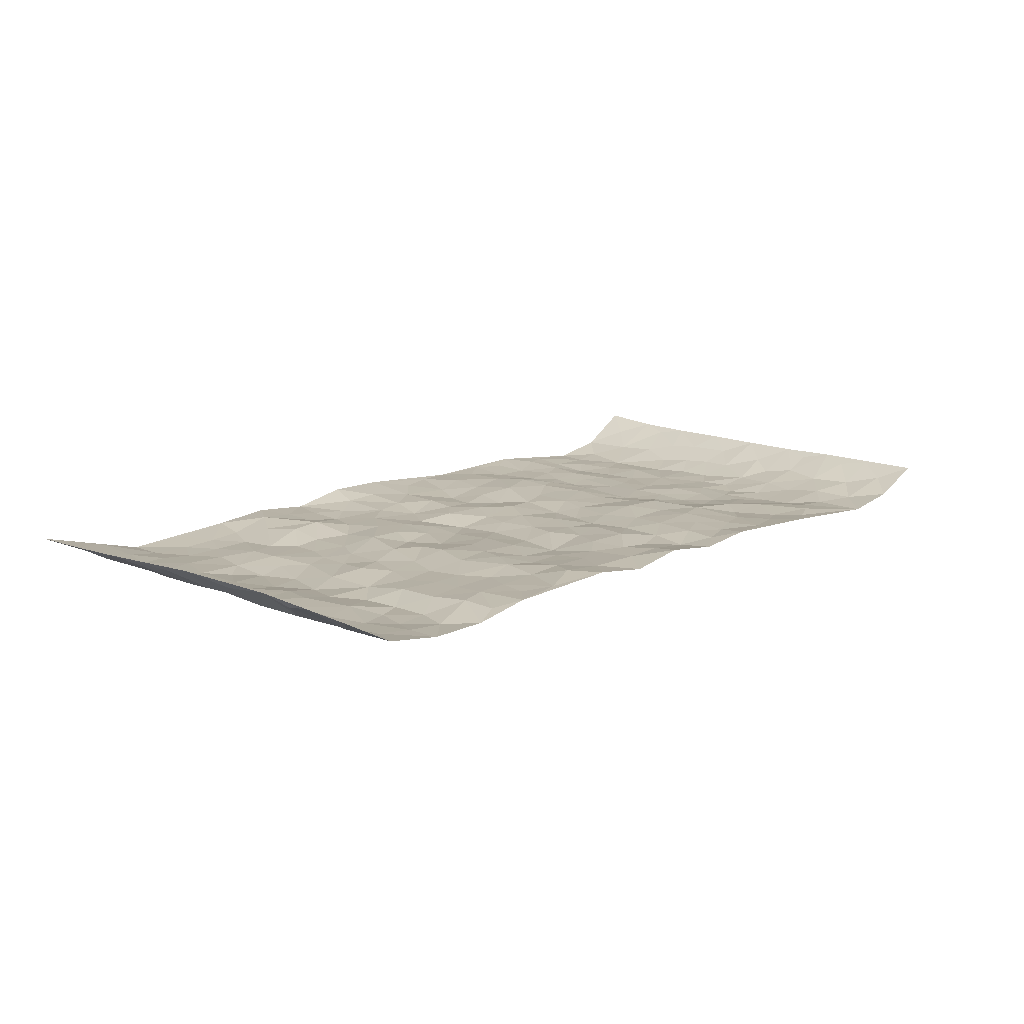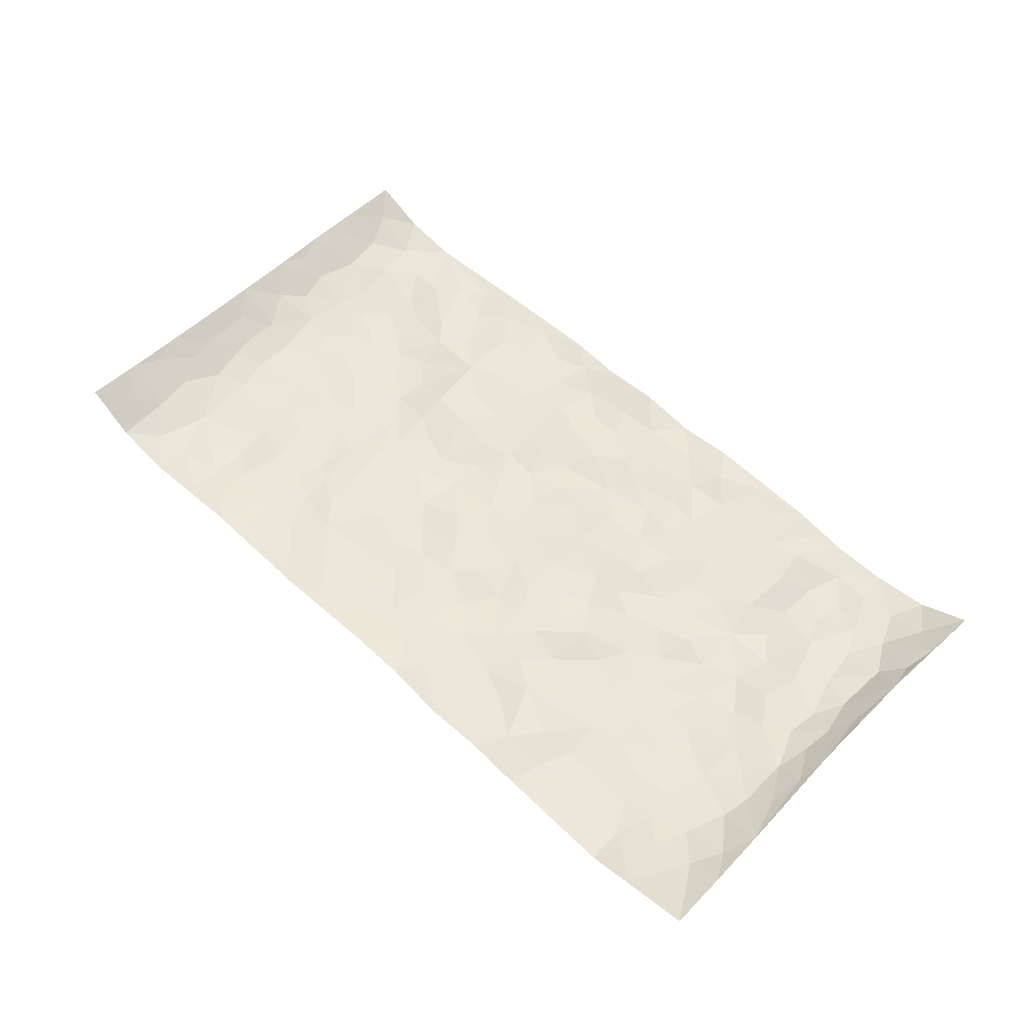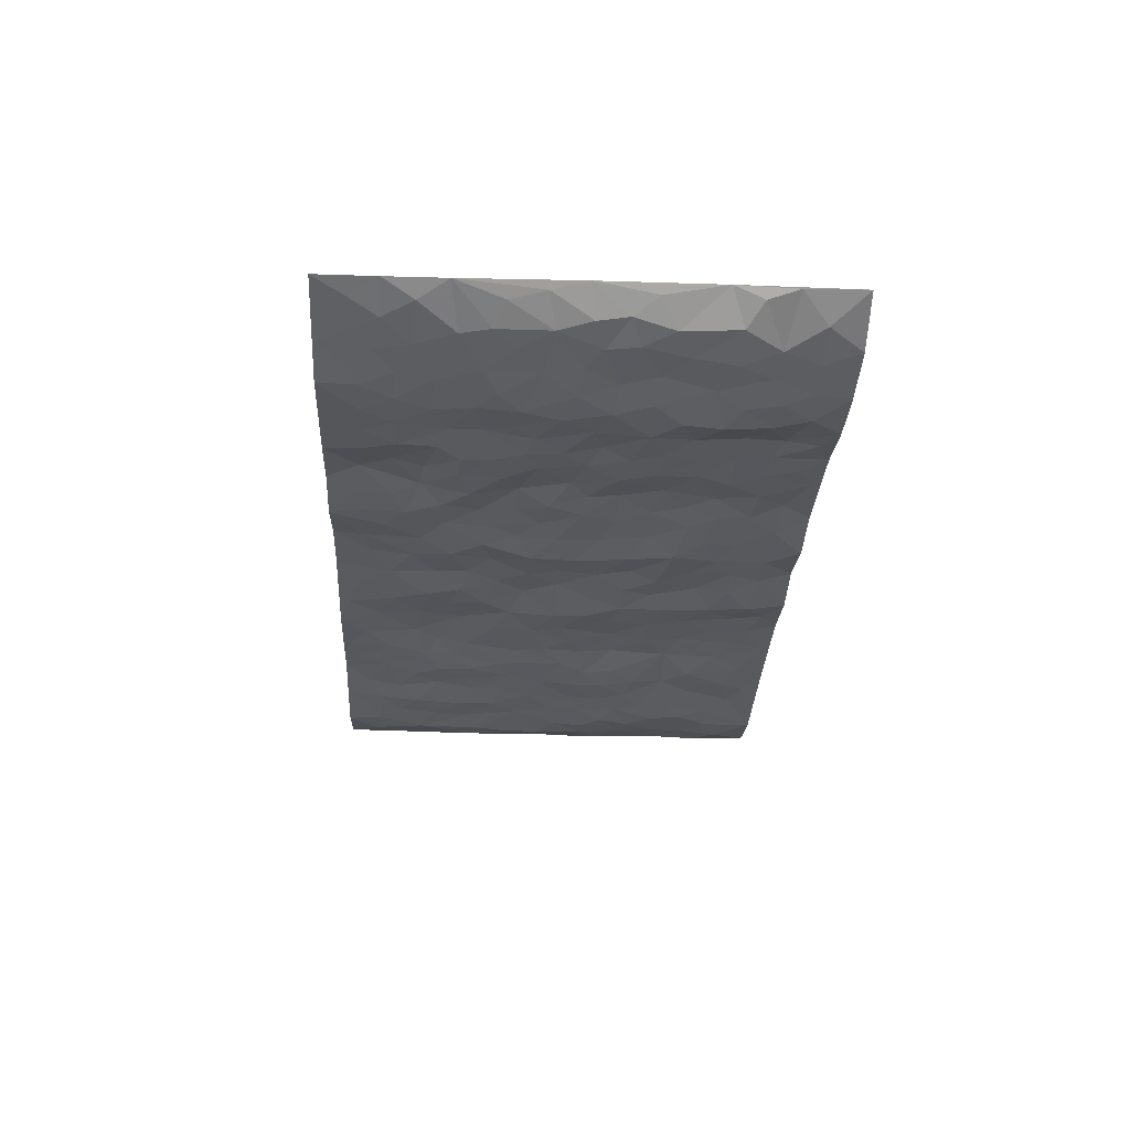
<metadata>
{"format":"obj","ext":"obj","renderer":"f3d","projection":"perspective","resolution":1024,"background":"white","views":[{"elev":13.3,"azim":133.5,"up":"+Z"},{"elev":55.9,"azim":44.6,"up":"+Z"},{"elev":-28.9,"azim":87.1,"up":"+Z"}]}
</metadata>
<code>
v -0.9655 0.004557 0.07204
v -0.9715 0.9983 0.05504
v 0.978 0.003873 0.04974
v 0.9689 0.9973 0.06027
v -0.8009 0.3929 -0.01579
v -0.9704 0.5 0.05521
v -0.86 0.3583 0.001836
v -0.0002159 0.003382 0.02194
v -0.9698 0.2525 0.05785
v -0.9192 0.3388 0.02942
v -0.7396 0.001661 -0.01718
v -0.9696 0.1284 0.06114
v -0.7144 0.2924 -0.01193
v -0.8605 0.002643 0.005504
v -0.8445 0.2891 -0.004752
v -0.4934 0.002369 0.009789
v -0.9523 0.1901 0.04769
v -0.2953 0.1675 0.009552
v -0.7808 0.3222 -0.01803
v -0.8654 0.1212 0.00669
v -0.9198 0.06574 0.03719
v -0.801 0.06467 -0.0125
v -0.6765 0.1269 -0.01428
v -0.7286 0.07492 -0.01738
v -0.8756 0.2082 0.009922
v -0.9084 0.2713 0.02489
v -0.7741 0.1773 -0.01799
v -0.6961 0.2094 -0.01636
v -0.8656 0.4887 0.005481
v -0.9687 0.3762 0.05765
v -0.7384 0.9976 -0.01546
v -0.5397 0.2226 -0.005906
v 0.2625 0.1576 -0.005673
v -0.9722 0.7488 0.05618
v -0.3688 0.3931 -0.001081
v -0.7862 0.7529 -0.01072
v -0.803 0.8309 -0.004193
v -0.5844 0.4424 -0.01447
v -0.6035 0.6056 -0.01357
v -0.4936 0.9975 0.002527
v -0.9522 0.6865 0.0437
v -0.6651 0.5626 -0.01417
v -0.3935 0.753 0.008924
v -0.5119 0.28 -0.00866
v -0.462 0.2252 -0.00985
v -0.498 0.1623 -0.007309
v -0.4502 0.6362 -0.009977
v -0.3688 0.5596 -0.0002858
v 0.1664 0.4735 -0.005755
v -0.3362 0.2214 0.008543
v -0.2116 0.6106 -0.001677
v -0.3783 0.6283 0.008205
v -0.3042 0.0581 0.004936
v -0.6306 0.7103 -0.01747
v -0.3971 0.1945 -0.002091
v -0.8741 0.618 0.006213
v -0.03762 0.3488 0.003595
v 0.05881 0.3399 0.003406
v 0.2998 0.4505 -0.005259
v -0.0959 0.5516 -0.001797
v -0.1661 0.5562 -0.0118
v 0.09198 0.6301 -0.00909
v -0.6361 0.346 -0.01682
v -0.7526 0.5743 -0.01881
v -0.9466 0.8096 0.04358
v -0.563 0.1294 -0.006778
v -0.37 0.01263 0.005967
v -0.7995 0.4666 -0.01614
v -0.62 0.1719 -0.01916
v -0.618 0.01845 -0.005214
v -0.2467 0.002204 0.00299
v -0.6187 0.08803 -0.01191
v -0.5501 0.05367 0.000827
v -0.4342 0.03775 0.005265
v -0.4538 0.1039 -0.002521
v -0.8925 0.6858 0.01587
v -0.9647 0.8735 0.05197
v -0.7405 0.5094 -0.0182
v 0.0007027 0.9966 0.01728
v -0.8061 0.6757 -0.00656
v -0.5648 0.3152 -0.009363
v -0.515 0.4611 -0.01138
v 0.006441 0.5715 -0.0002338
v -0.04926 0.4831 0.003469
v 0.003497 0.42 -0.001213
v -0.1249 0.1287 0.0008699
v -0.5723 0.6699 -0.01493
v -0.9135 0.5624 0.02421
v -0.7363 0.6913 -0.0196
v -0.4508 0.297 -0.01179
v -0.6342 0.2673 -0.01819
v -0.5036 0.6882 -0.01259
v -0.1732 0.485 -0.01084
v -0.2632 0.4359 -0.002658
v -0.6508 0.6491 -0.01776
v -0.01069 0.1176 0.005326
v -0.417 0.5103 -0.009617
v -0.3451 0.2882 0.001447
v -0.2413 0.5036 -0.005678
v -0.1808 0.3822 -0.0005446
v -0.9716 0.6239 0.05392
v -0.709 0.6229 -0.02214
v -0.8166 0.5801 -0.008294
v -0.3646 0.1104 0.0007736
v -0.524 0.5329 -0.01403
v -0.6861 0.4061 -0.01416
v -0.13 0.3248 -0.00349
v -0.1495 0.25 0.002477
v -0.5203 0.6114 -0.01695
v 0.1095 0.7285 -0.01119
v -0.003216 0.2156 0.006122
v -0.07249 0.2738 -0.003309
v 0.00545 0.289 0.003257
v -0.4312 0.3638 -0.008207
v -0.1974 0.1846 0.005046
v -0.6575 0.4879 -0.01477
v -0.5593 0.3812 -0.01189
v -0.4944 0.3917 -0.0101
v -0.3091 0.5243 -0.004294
v -0.2597 0.35 -0.001193
v -0.3568 0.467 -0.003582
v -0.227 0.2716 0.01163
v -0.09102 0.4119 0.007812
v -0.5977 0.5313 -0.0103
v -0.09199 0.1988 -0.005581
v -0.215 0.09397 0.007807
v -0.401 0.2582 -0.003214
v -0.9239 0.4382 0.03029
v -0.8685 0.4212 0.005473
v 0.09261 0.4224 -0.0121
v 0.2099 0.2376 0.001271
v 0.08284 0.5168 -0.009453
v 0.02008 0.4881 -0.0008568
v 0.1668 0.3929 -0.0004437
v 0.7952 0.4966 -0.006268
v 0.2212 0.4335 -0.0001432
v 0.2679 0.3133 0.003363
v 0.1606 0.5668 -0.0006782
v 0.1242 0.9977 -0.002101
v -0.2946 0.619 0.008267
v 0.4277 0.8786 0.001832
v 0.4939 0.9966 0.005563
v -0.2152 0.7808 0.0051
v -0.05829 0.8635 -0.003613
v -0.3232 0.3485 -0.0009569
v -0.4613 0.5658 -0.012
v -0.07452 0.05356 0.008837
v -0.1592 0.02284 0.007222
v 0.1251 0.003303 0.02298
v 0.01388 0.8593 0.001695
v -0.01715 0.6998 -0.002655
v 0.4249 0.1979 0.005833
v 0.3431 0.2901 -0.007184
v 0.5955 0.5259 -0.01447
v 0.5286 0.5462 -0.004648
v 0.4588 0.136 0.002259
v 0.5257 0.2281 -0.01182
v 0.4167 0.3616 -0.008726
v 0.02282 0.6409 0.001283
v -0.05962 0.6275 -0.00433
v -0.1473 0.7297 -0.003924
v -0.08729 0.6927 0.00277
v -0.06076 0.791 0.008279
v -0.1372 0.6331 -0.007216
v 0.02129 0.774 0.002153
v 0.2477 0.9972 0.01473
v -0.0187 0.9256 0.005598
v -0.2707 0.8459 0.008405
v -0.2 0.88 0.005925
v -0.318 0.7803 0.01092
v -0.2459 0.9979 0.0147
v -0.2294 0.6958 0.001572
v -0.3202 0.6994 0.005292
v -0.1408 0.8297 -0.003447
v -0.1225 0.9986 0.002039
v 0.2197 0.745 -8.306e-06
v 0.1738 0.6665 0.002208
v 0.329 0.594 0.008083
v 0.2627 0.5225 -0.003068
v 0.2675 0.6649 0.005453
v 0.4272 0.7431 -0.003473
v 0.3581 0.6818 0.005353
v 0.2876 0.7321 0.00909
v 0.06944 0.9281 0.003595
v 0.07966 0.8222 -0.001738
v 0.1468 0.8568 0.001428
v 0.2525 0.8721 0.00788
v 0.3243 0.7921 0.009293
v 0.233 0.5949 0.002533
v -0.8843 0.8669 0.01106
v -0.6859 0.8166 -0.01982
v -0.8716 0.7744 0.009098
v -0.8595 0.9975 0.004004
v -0.9205 0.9392 0.0283
v -0.8146 0.9203 -0.008636
v -0.7376 0.8849 -0.01434
v -0.61 0.9285 -0.002802
v -0.6665 0.8852 -0.009429
v -0.6913 0.7459 -0.02317
v -0.5644 0.8134 -0.002466
v -0.6256 0.7808 -0.01439
v -0.515 0.9001 -0.007141
v -0.3945 0.8772 0.003789
v -0.5495 0.9593 -0.003773
v -0.4681 0.8147 -0.006662
v -0.4461 0.9355 0.0002277
v -0.3479 0.9722 0.00778
v -0.5154 0.7596 -0.00262
v -0.3226 0.9007 0.007363
v -0.2601 0.9302 0.006419
v 0.1577 0.784 -0.003251
v 0.2569 0.8033 0.00245
v 0.1903 0.9324 0.006249
v 0.3957 0.8108 -0.001326
v 0.34 0.8793 0.0063
v 0.385 0.9809 0.009593
v 0.2915 0.936 0.01653
v 0.4454 0.9465 0.003696
v 0.3833 0.4928 0.001997
v 0.3277 0.5279 0.003104
v 0.4867 0.6031 -0.008613
v 0.4345 0.6634 -0.007445
v 0.4081 0.5871 -0.005191
v 0.3554 0.1915 0.009045
v 0.4843 0.3348 -0.01297
v 0.4624 0.5218 -0.006625
v 0.3497 0.3875 0.005359
v -0.1249 0.9149 -0.008236
v -0.1842 0.9576 0.005784
v 0.3237 0.134 -0.0005631
v 0.6158 0.01561 -0.008852
v 0.2022 0.3334 0.00126
v 0.2733 0.3847 0.003314
v 0.5871 0.2481 -0.00877
v 0.7375 0.9972 -0.01729
v 0.9718 0.2524 0.05563
v 0.4959 0.8106 -0.002912
v 0.7223 0.487 -0.01909
v 0.492 0.7454 -0.004994
v 0.9628 0.5002 0.06613
v 0.6733 0.2945 -0.01707
v 0.5125 0.4678 -0.0123
v 0.7826 0.3116 -0.009658
v 0.565 0.4158 -0.01354
v 0.4927 0.0024 -0.0006727
v 0.09064 0.2521 -0.005873
v 0.5075 0.07741 -0.008489
v 0.1357 0.3187 -0.006217
v 0.4189 0.2668 -0.008904
v 0.8787 0.2661 0.004447
v 0.6454 0.4616 -0.02249
v 0.5809 0.08303 -0.0128
v 0.4518 0.4257 -0.008681
v 0.6114 0.3719 -0.0155
v 0.2885 0.233 -0.002334
v 0.481 0.2718 -0.01318
v 0.267 0.07893 -0.001818
v 0.3702 0.002515 0.01034
v 0.2473 0.002277 -0.001285
v 0.2028 0.1146 -0.002018
v 0.0685 0.1698 0.004082
v 0.1459 0.1895 0.001699
v 0.6158 0.1484 -0.0159
v 0.7807 0.4229 -0.009156
v 0.7526 0.2222 -0.009829
v 0.6545 0.08175 -0.01648
v 0.6733 0.3846 -0.02359
v 0.7226 0.3394 -0.02015
v 0.8902 0.3269 0.007902
v 0.7484 0.5668 -0.006917
v 0.6961 0.1468 -0.01654
v 0.7679 0.1512 -0.008018
v 0.8447 0.3681 -0.001615
v 0.9394 0.3506 0.03658
v 0.8896 0.439 0.008565
v 0.5859 0.3134 -0.008545
v 0.8247 0.1074 0.002575
v 0.3355 0.06396 0.003544
v 0.4146 0.06939 0.01118
v 0.07196 0.07817 0.01248
v 0.1442 0.07227 0.00748
v 0.961 0.7487 0.06811
v 0.7365 0.08065 -0.01511
v 0.659 0.2166 -0.01447
v 0.952 0.4255 0.05079
v 0.9077 0.5091 0.0193
v 0.8132 0.2514 -0.00332
v 0.5353 0.1491 -0.01406
v 0.739 0.003278 -0.01458
v 0.506 0.3942 -0.01264
v 0.941 0.06584 0.03402
v 0.9754 0.1285 0.05193
v 0.8449 0.1817 0.001276
v 0.9022 0.1262 0.01701
v 0.8322 0.01112 0.01003
v 0.939 0.1903 0.02996
v 0.6701 0.5553 -0.02284
v 0.6962 0.6319 -0.0175
v 0.589 0.635 -0.01802
v 0.8298 0.6906 -0.001048
v 0.6351 0.7702 -0.02506
v 0.9469 0.6244 0.05128
v 0.7707 0.641 -0.002045
v 0.8596 0.5947 -0.0002853
v 0.7369 0.7434 -0.00712
v 0.8503 0.5302 -0.002043
v 0.9156 0.5737 0.02499
v 0.8956 0.6587 0.01049
v 0.6442 0.6911 -0.02424
v 0.5702 0.7225 -0.008892
v 0.5132 0.6735 -0.0101
v 0.8579 0.8514 -0.001125
v 0.7168 0.8699 -0.02251
v 0.8165 0.7759 -0.005495
v 0.9003 0.7773 0.01448
v 0.785 0.8433 -0.01122
v 0.9628 0.873 0.06226
v 0.6986 0.8011 -0.02202
v 0.9466 0.8103 0.04779
v 0.7459 0.9303 -0.0156
v 0.8593 0.9977 0.001712
v 0.6152 0.9968 -0.01585
v 0.8249 0.925 -0.006231
v 0.9078 0.9272 0.02121
v 0.6654 0.9332 -0.02118
v 0.5623 0.9 0.0001816
v 0.4966 0.8798 0.0008016
v 0.5547 0.968 -0.004816
v 0.5754 0.8204 -0.005173
v 0.6401 0.8596 -0.02246
f 29 6 128
f 12 21 20
f 26 10 9
f 55 45 46
f 27 19 15
f 26 9 17
f 101 6 88
f 12 1 21
f 7 15 19
f 125 86 96
f 84 123 85
f 129 29 128
f 25 27 15
f 12 20 17
f 73 75 66
f 22 14 11
f 26 17 25
f 9 12 17
f 25 15 26
f 5 129 7
f 52 146 48
f 55 18 50
f 7 19 5
f 20 27 25
f 124 82 105
f 41 76 34
f 20 14 22
f 14 20 21
f 14 21 1
f 24 22 11
f 24 27 22
f 72 66 69
f 69 32 91
f 70 24 11
f 24 23 27
f 17 20 25
f 27 20 22
f 10 15 7
f 10 26 15
f 23 28 27
f 27 13 19
f 28 23 69
f 13 27 28
f 119 121 94
f 10 7 129
f 6 30 128
f 9 10 30
f 36 192 80
f 80 102 89
f 118 81 44
f 64 103 78
f 115 126 86
f 45 32 46
f 91 63 13
f 129 68 29
f 95 87 54
f 95 54 199
f 202 40 204
f 82 97 105
f 29 88 6
f 18 55 104
f 148 126 71
f 38 82 124
f 50 18 122
f 117 82 38
f 5 19 106
f 82 117 118
f 80 64 102
f 127 45 55
f 194 77 190
f 98 35 114
f 39 124 105
f 127 50 98
f 106 19 13
f 66 75 46
f 39 95 42
f 63 117 38
f 95 89 102
f 101 56 76
f 51 140 99
f 18 53 126
f 62 83 132
f 45 127 90
f 112 113 57
f 103 29 68
f 130 85 58
f 109 39 105
f 35 94 121
f 113 246 58
f 151 165 163
f 120 100 94
f 114 127 98
f 192 190 65
f 95 39 87
f 36 191 37
f 67 104 74
f 56 101 88
f 13 63 106
f 192 34 76
f 268 241 243
f 108 115 125
f 93 84 60
f 133 84 85
f 156 288 157
f 101 76 41
f 80 103 64
f 105 97 146
f 99 61 51
f 92 109 47
f 125 96 111
f 158 227 153
f 75 104 55
f 69 66 32
f 81 91 32
f 106 78 68
f 42 64 78
f 77 34 65
f 24 70 72
f 75 73 16
f 16 71 67
f 2 34 77
f 13 28 91
f 103 56 88
f 56 80 76
f 72 69 23
f 11 16 70
f 16 73 70
f 16 67 74
f 115 18 126
f 24 72 23
f 73 72 70
f 16 74 75
f 72 73 66
f 32 45 44
f 84 83 60
f 66 46 32
f 78 106 116
f 117 63 81
f 67 53 104
f 103 68 78
f 69 91 28
f 36 80 89
f 106 38 116
f 106 68 5
f 81 118 117
f 62 132 138
f 32 44 81
f 53 67 71
f 57 58 85
f 123 100 107
f 93 60 61
f 33 230 224
f 8 96 147
f 132 133 130
f 140 48 119
f 93 100 123
f 122 98 50
f 164 60 160
f 53 71 126
f 125 112 108
f 193 194 195
f 75 55 46
f 63 91 81
f 56 103 80
f 196 198 31
f 18 104 53
f 121 48 97
f 38 106 63
f 118 97 82
f 97 35 121
f 51 172 140
f 130 134 49
f 87 39 109
f 288 252 263
f 97 114 35
f 47 43 92
f 57 113 58
f 248 130 58
f 34 101 41
f 114 90 127
f 116 124 42
f 145 94 35
f 118 114 97
f 167 79 175
f 98 145 35
f 85 123 57
f 43 47 52
f 199 36 89
f 42 78 116
f 159 83 62
f 88 29 103
f 74 104 75
f 118 44 90
f 173 140 172
f 42 95 102
f 190 192 37
f 65 190 77
f 89 95 199
f 125 111 112
f 92 87 109
f 18 115 122
f 177 180 176
f 112 57 107
f 109 105 146
f 93 94 100
f 285 286 275
f 96 86 147
f 137 232 131
f 57 123 107
f 87 92 208
f 49 134 136
f 132 130 49
f 161 164 162
f 50 127 55
f 122 108 107
f 122 107 100
f 48 140 52
f 118 90 114
f 99 119 94
f 123 84 93
f 36 37 192
f 48 121 119
f 120 122 100
f 39 42 124
f 38 124 116
f 248 58 246
f 44 45 90
f 98 122 120
f 146 52 47
f 94 93 99
f 168 209 170
f 212 183 188
f 202 197 200
f 42 102 64
f 107 108 112
f 99 93 61
f 8 280 96
f 112 111 113
f 125 115 86
f 115 108 122
f 128 30 10
f 5 68 129
f 10 129 128
f 132 49 138
f 83 84 133
f 130 133 85
f 83 133 132
f 248 134 130
f 156 152 224
f 151 110 165
f 212 186 211
f 153 224 249
f 254 251 244
f 246 261 262
f 225 158 249
f 49 136 179
f 185 184 150
f 214 188 181
f 181 188 182
f 161 163 174
f 143 170 172
f 110 211 185
f 184 79 167
f 174 228 169
f 62 110 159
f 163 150 144
f 210 169 229
f 170 143 168
f 176 211 110
f 98 120 145
f 94 145 120
f 48 146 97
f 109 146 47
f 148 86 126
f 147 86 148
f 71 8 148
f 8 147 148
f 244 276 254
f 232 136 134
f 174 143 161
f 60 83 160
f 163 162 151
f 159 160 83
f 261 281 262
f 259 281 149
f 219 220 59
f 246 113 111
f 33 255 131
f 157 256 152
f 137 255 153
f 230 278 279
f 262 260 33
f 154 155 242
f 131 255 137
f 248 131 232
f 281 280 149
f 259 258 278
f 220 179 59
f 159 151 160
f 162 160 151
f 164 61 60
f 228 174 144
f 144 174 163
f 159 110 151
f 161 172 164
f 186 184 185
f 161 162 163
f 61 164 51
f 160 162 164
f 187 217 213
f 150 163 165
f 205 202 200
f 79 184 139
f 170 43 173
f 174 169 143
f 161 143 172
f 167 144 150
f 176 180 183
f 172 170 173
f 223 226 221
f 185 150 165
f 99 140 119
f 207 206 203
f 172 51 164
f 43 52 173
f 173 52 140
f 167 175 228
f 228 229 169
f 210 168 169
f 177 110 62
f 189 138 179
f 62 138 177
f 136 232 233
f 181 182 222
f 150 184 167
f 178 180 189
f 49 179 138
f 177 138 189
f 180 178 182
f 178 179 220
f 307 308 304
f 222 223 221
f 215 187 188
f 176 183 212
f 187 213 186
f 214 215 188
f 185 211 186
f 237 181 239
f 182 188 183
f 110 185 165
f 216 215 141
f 211 176 212
f 182 183 180
f 176 110 177
f 213 184 186
f 178 189 179
f 177 189 180
f 195 190 37
f 197 198 200
f 195 194 190
f 34 192 65
f 80 192 76
f 37 196 195
f 194 2 77
f 193 2 194
f 196 37 191
f 31 193 195
f 198 196 191
f 31 195 196
f 199 201 191
f 197 204 31
f 198 191 201
f 31 198 197
f 201 199 54
f 36 199 191
f 54 208 201
f 208 43 205
f 208 54 87
f 198 201 200
f 206 205 203
f 43 170 203
f 210 207 209
f 40 202 206
f 31 204 40
f 197 202 204
f 208 205 200
f 43 203 205
f 205 206 202
f 203 209 207
f 171 40 207
f 40 206 207
f 208 200 201
f 43 208 92
f 170 209 203
f 168 143 169
f 207 210 171
f 168 210 209
f 188 187 212
f 212 187 186
f 166 139 213
f 184 213 139
f 237 214 181
f 215 214 141
f 216 141 218
f 213 217 166
f 142 166 216
f 217 216 166
f 187 215 217
f 216 217 215
f 237 141 214
f 142 216 218
f 223 222 182
f 179 136 59
f 223 220 219
f 267 238 251
f 237 327 141
f 223 182 178
f 158 290 253
f 220 223 178
f 59 233 227
f 233 59 136
f 248 246 131
f 153 249 158
f 251 254 267
f 223 219 226
f 111 261 246
f 297 251 238
f 276 256 157
f 167 228 144
f 229 228 175
f 175 171 229
f 229 171 210
f 260 257 33
f 265 271 272
f 266 289 283
f 269 243 250
f 249 224 152
f 266 283 271
f 227 233 137
f 253 227 158
f 325 313 320
f 135 264 275
f 310 329 239
f 270 298 297
f 249 256 225
f 275 273 269
f 311 222 221
f 155 154 299
f 234 276 157
f 310 311 299
f 222 239 181
f 221 226 155
f 266 263 252
f 242 290 244
f 264 273 275
f 273 264 243
f 242 244 154
f 276 290 225
f 288 234 157
f 240 282 302
f 275 286 306
f 225 290 158
f 234 263 284
f 241 254 276
f 233 232 137
f 137 153 227
f 264 135 238
f 244 251 154
f 260 259 257
f 227 253 219
f 33 224 255
f 154 297 299
f 240 302 307
f 297 154 251
f 264 268 243
f 253 226 219
f 271 284 263
f 277 294 293
f 290 242 253
f 241 234 284
f 59 227 219
f 242 155 226
f 252 245 231
f 157 152 156
f 257 230 33
f 152 256 249
f 278 230 257
f 262 33 131
f 224 153 255
f 259 278 257
f 134 248 232
f 230 279 224
f 96 261 111
f 261 96 280
f 280 281 261
f 246 262 131
f 252 247 245
f 268 267 241
f 283 277 272
f 288 247 252
f 275 274 285
f 295 291 294
f 267 268 264
f 263 234 288
f 309 310 299
f 290 276 244
f 283 272 271
f 267 254 241
f 265 243 241
f 236 240 285
f 297 238 270
f 303 305 298
f 241 276 234
f 221 155 299
f 272 277 293
f 250 243 287
f 286 285 240
f 284 271 265
f 271 263 266
f 295 3 291
f 225 256 276
f 241 284 265
f 289 266 231
f 3 292 291
f 321 235 323
f 293 294 296
f 279 278 258
f 245 279 258
f 279 156 224
f 260 281 259
f 280 8 149
f 262 281 260
f 231 266 252
f 267 264 238
f 306 304 270
f 283 289 295
f 243 269 273
f 236 269 250
f 294 292 296
f 274 236 285
f 269 274 275
f 250 287 293
f 245 289 231
f 236 274 269
f 156 279 247
f 242 226 253
f 247 279 245
f 243 265 287
f 288 156 247
f 265 272 293
f 296 292 236
f 293 287 265
f 295 294 277
f 277 283 295
f 236 250 296
f 289 3 295
f 292 294 291
f 293 296 250
f 300 304 308
f 325 320 235
f 329 330 326
f 270 304 303
f 270 303 298
f 309 305 301
f 135 306 270
f 299 297 298
f 298 309 299
f 238 135 270
f 300 314 305
f 303 300 305
f 304 306 307
f 300 303 304
f 282 319 315
f 322 325 235
f 275 306 135
f 307 306 286
f 240 307 286
f 308 307 302
f 302 282 308
f 308 282 315
f 305 309 298
f 310 309 301
f 310 301 329
f 310 239 311
f 222 311 239
f 299 311 221
f 319 312 315
f 312 323 316
f 301 305 318
f 305 314 316
f 300 308 315
f 316 314 312
f 312 314 315
f 315 314 300
f 323 312 324
f 316 313 318
f 282 4 317
f 330 313 325
f 4 321 324
f 235 320 323
f 282 317 319
f 312 319 317
f 326 325 322
f 316 320 313
f 316 318 305
f 142 218 327
f 327 218 141
f 316 323 320
f 324 312 317
f 4 324 317
f 321 323 324
f 318 313 330
f 328 326 322
f 326 327 329
f 329 327 237
f 326 328 327
f 322 142 328
f 327 328 142
f 329 237 239
f 301 318 330
f 326 330 325
f 330 329 301

</code>
